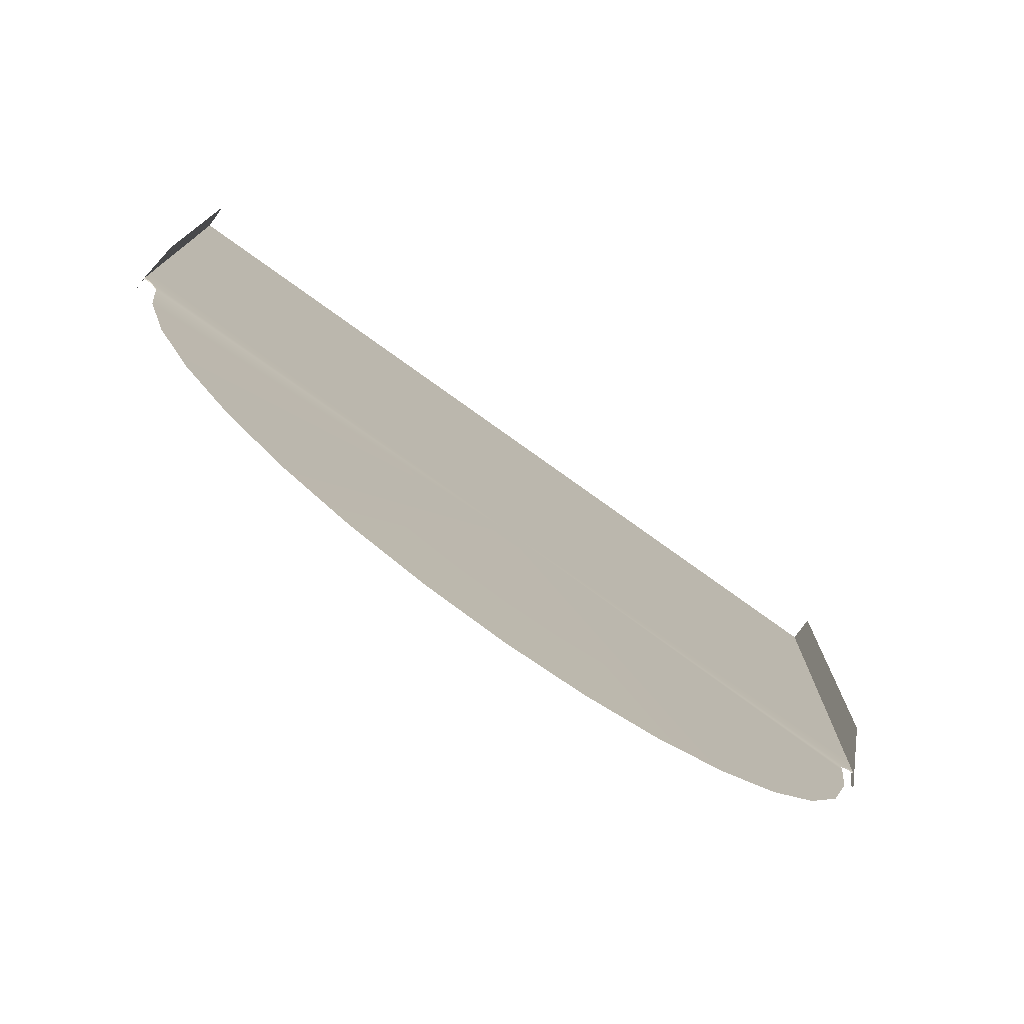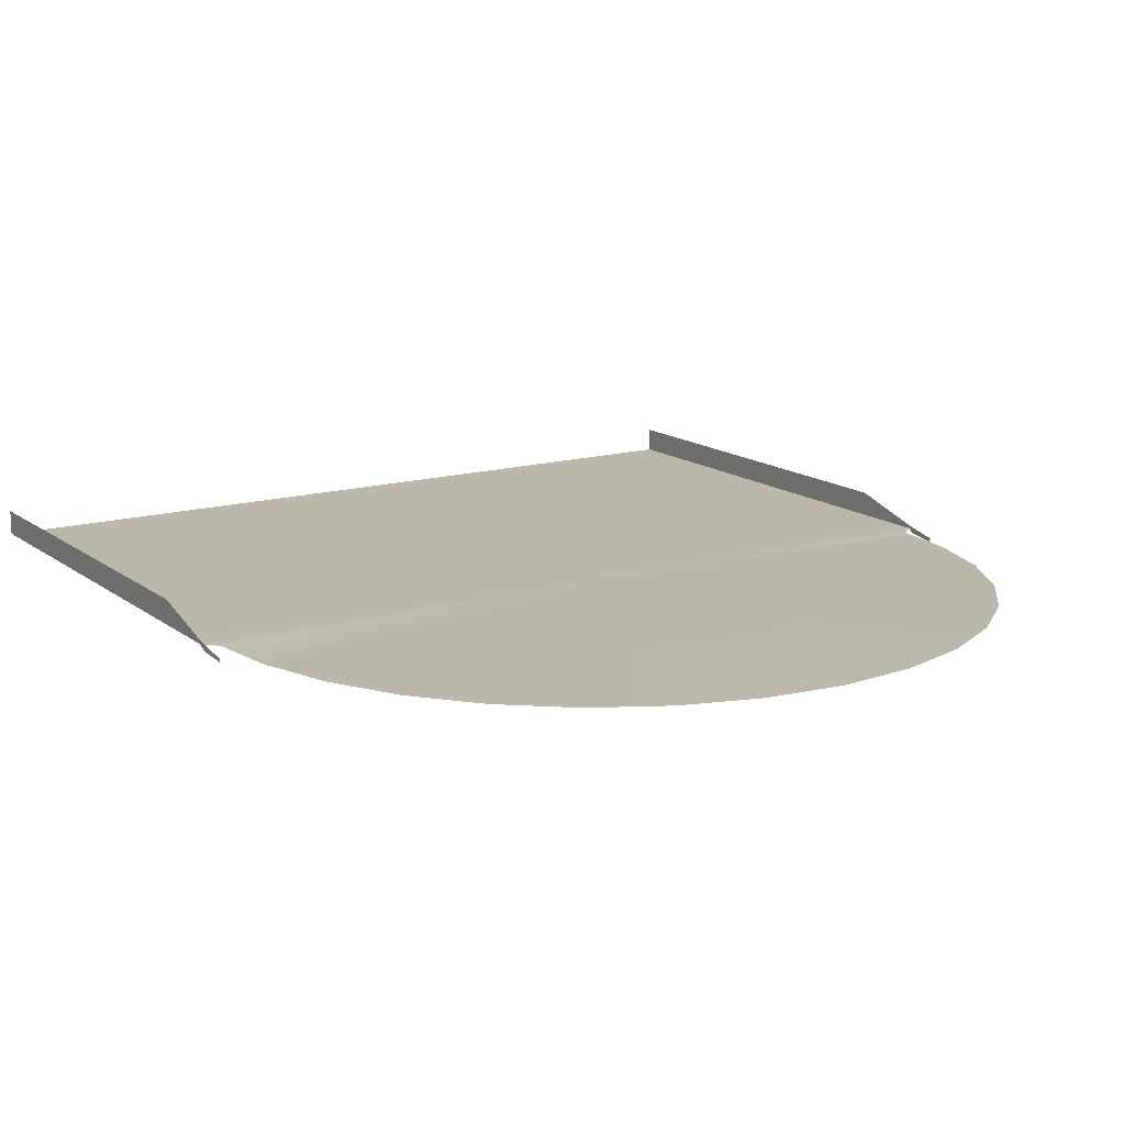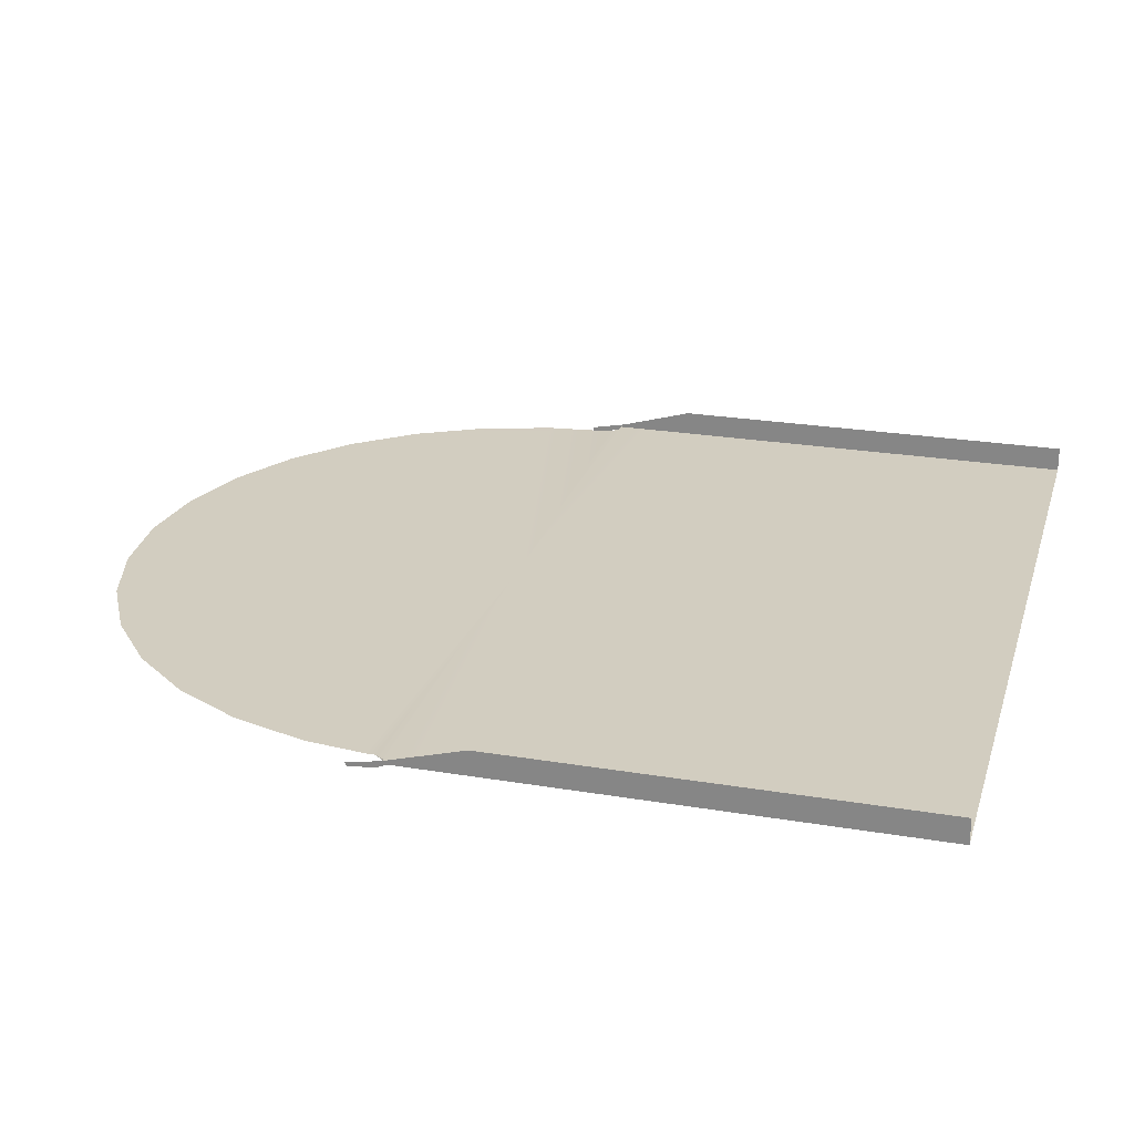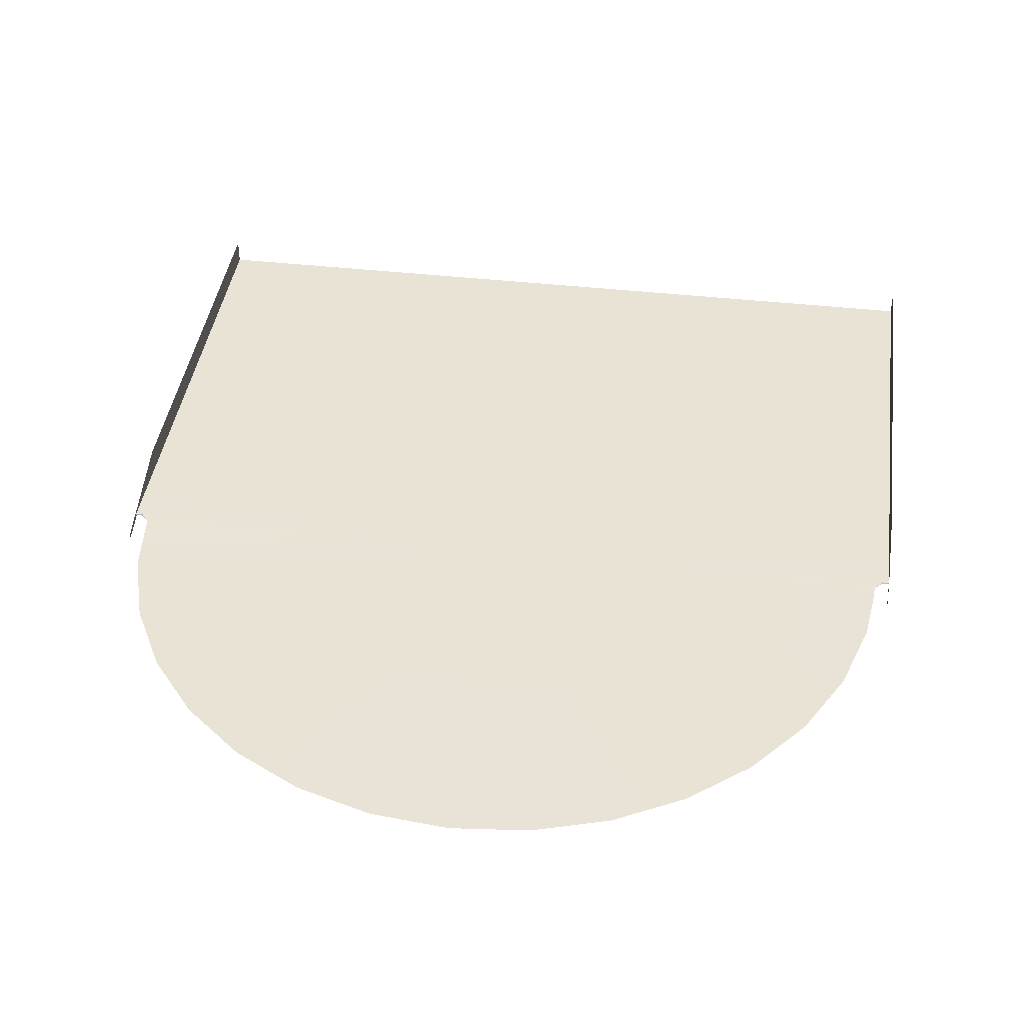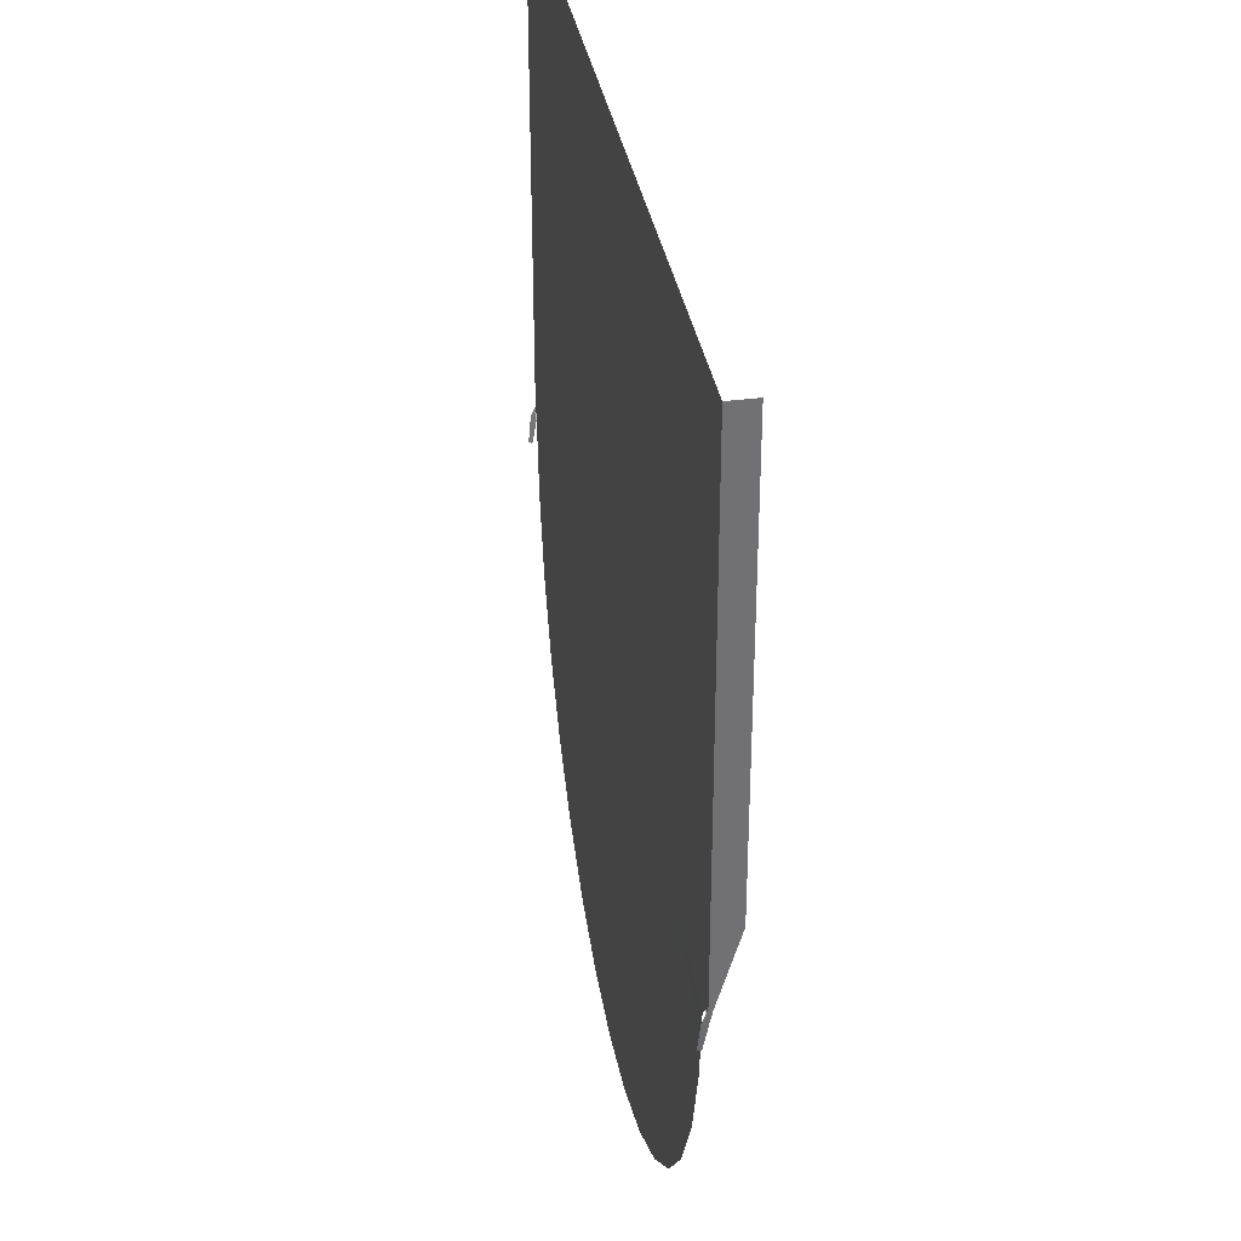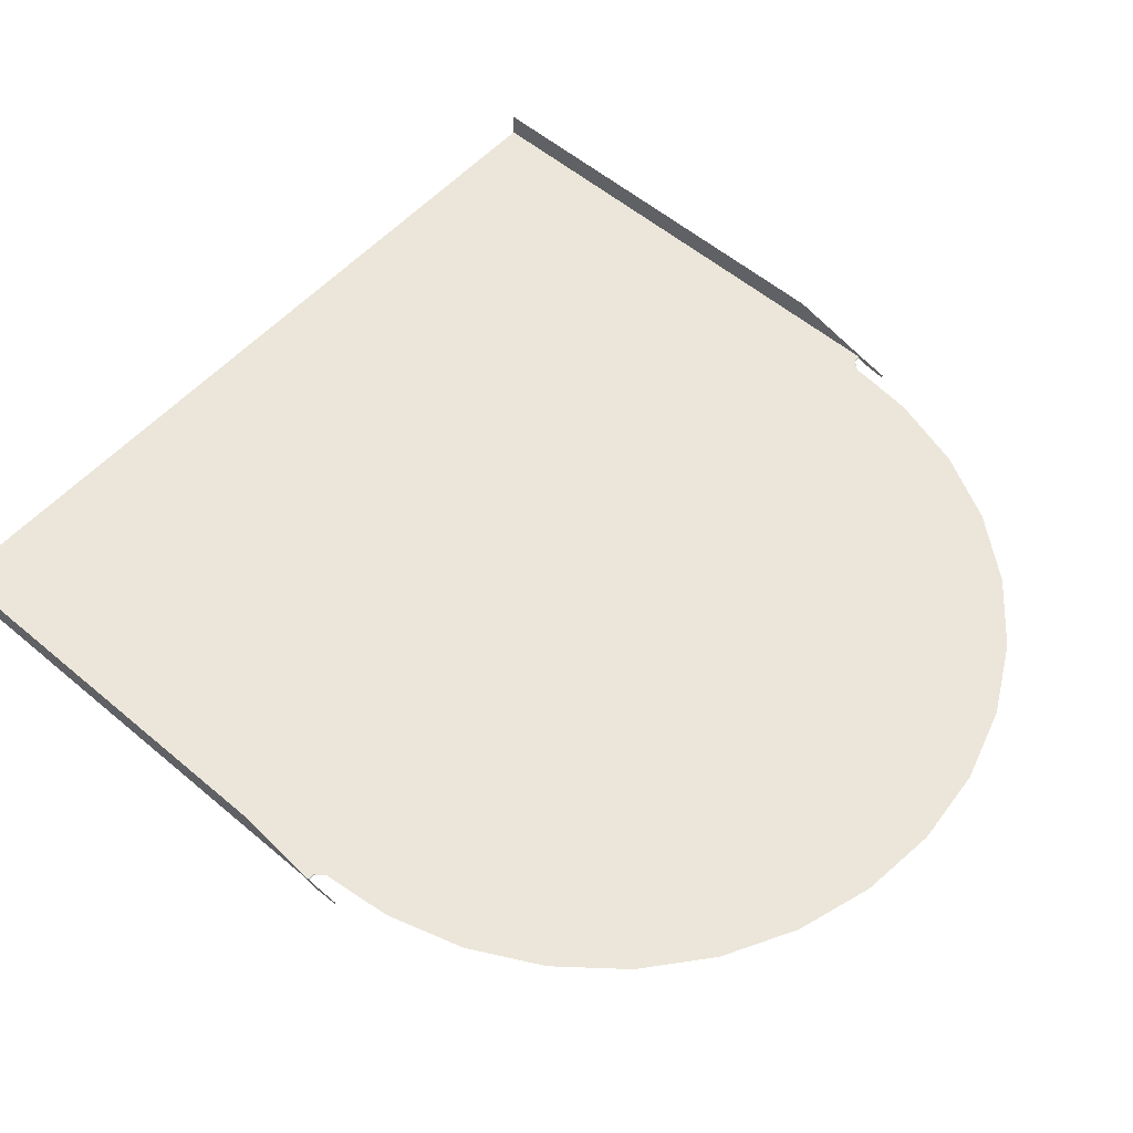
<metadata>
{"format":"obj","ext":"obj","renderer":"f3d","projection":"perspective","resolution":1024,"background":"white","views":[{"elev":-77.7,"azim":144.4,"up":"+Z"},{"elev":14.5,"azim":147.6,"up":"+Y"},{"elev":24.4,"azim":-74.5,"up":"+Y"},{"elev":41.3,"azim":-172.2,"up":"+Y"},{"elev":35.1,"azim":80.3,"up":"+Z"},{"elev":55.8,"azim":131.6,"up":"+Y"}]}
</metadata>
<code>
o mesh14_lod4.obj
v 29.3 2 16.18
v 29.3 2.114 16.15
v 29.3 2.034 15.77
v 16 2 16
v 2.936 2 16
v 2.7 2 17
v 2.7 2 16
v 3.185 1.97 15.69
v 3.196 1.97 15.37
v 3.427 1.97 13.5
v 16 2 32
v 2.7 2 32
v 16 2 16
v 11.1 1.97 4.155
v 8.879 1.97 5.34
v 6.936 1.97 6.935
v 13.5 1.97 3.426
v 16 1.97 3.18
v 16 2 16
v 5.342 1.97 8.877
v 4.157 1.97 11.09
v 6.936 1.97 6.935
v 3.427 1.97 13.5
v 18.5 1.97 3.426
v 16 1.97 3.18
v 20.9 1.97 4.155
v 23.12 1.97 5.34
v 16 2 16
v 25.06 1.97 6.935
v 29.3 2 16.99
v 29.06 2 16
v 16 2 16
v 29.3 2 16
v 29.3 2 32
v 16 2 32
v 28.82 1.97 15.69
v 28.57 1.97 13.5
v 25.06 1.97 6.935
v 26.66 1.97 8.877
v 27.84 1.97 11.09
v 28.57 1.97 13.5
v 29.26 1.882 14.92
v 29.26 1.763 14.96
v 29.3 1.849 15.83
v 29.3 2.034 15.77
v 29.3 2 16.18
v 2.7 2 17
v 2.7 2.791 18.52
v 2.7 2.802 32
v 2.7 2 32
v 29.3 2 32
v 29.3 2.802 32
v 29.3 2.791 18.52
v 29.3 2 16.99
v 2.702 1.849 15.83
v 2.701 2.074 15.96
v 2.7 2 16.18
v 2.741 1.763 14.96
v 2.744 1.882 14.92
v 2.7 2 16
v 2.936 2 16
v 2.917 1.97 15.98
v 2.7 1.97 15.98
v 3.185 1.97 15.69
v 29.3 2 16
v 29.3 1.97 15.98
v 29.08 1.97 15.98
v 29.06 2 16
v 28.82 1.97 15.69
v 29.3 2.114 16.15
v 29.3 2 16.18
v 29.3 2 16.99
v 29.3 2.791 18.52
v 2.7 2 16.18
v 2.701 2.074 15.96
v 2.7 2.791 18.52
v 2.7 2 17
f 1 2 3
f 4 5 6
f 5 7 6
f 4 8 5
f 9 8 4
f 4 10 9
f 4 6 11
f 6 12 11
f 13 14 15
f 13 15 16
f 13 17 14
f 13 18 17
f 19 20 21
f 19 22 20
f 19 21 23
f 19 24 25
f 24 19 26
f 19 27 26
f 27 28 29
f 30 31 32
f 30 33 31
f 34 30 32
f 35 34 32
f 32 31 36
f 37 32 36
f 38 32 39
f 39 32 40
f 40 32 41
f 42 43 44
f 45 42 44
f 46 45 44
f 47 48 49
f 49 50 47
f 51 52 53
f 53 54 51
f 55 56 57
f 56 55 58
f 58 59 56
f 60 61 62
f 62 63 60
f 64 62 61
f 65 66 67
f 67 68 65
f 68 67 69
f 70 71 72
f 72 73 70
f 74 75 76
f 76 77 74

</code>
